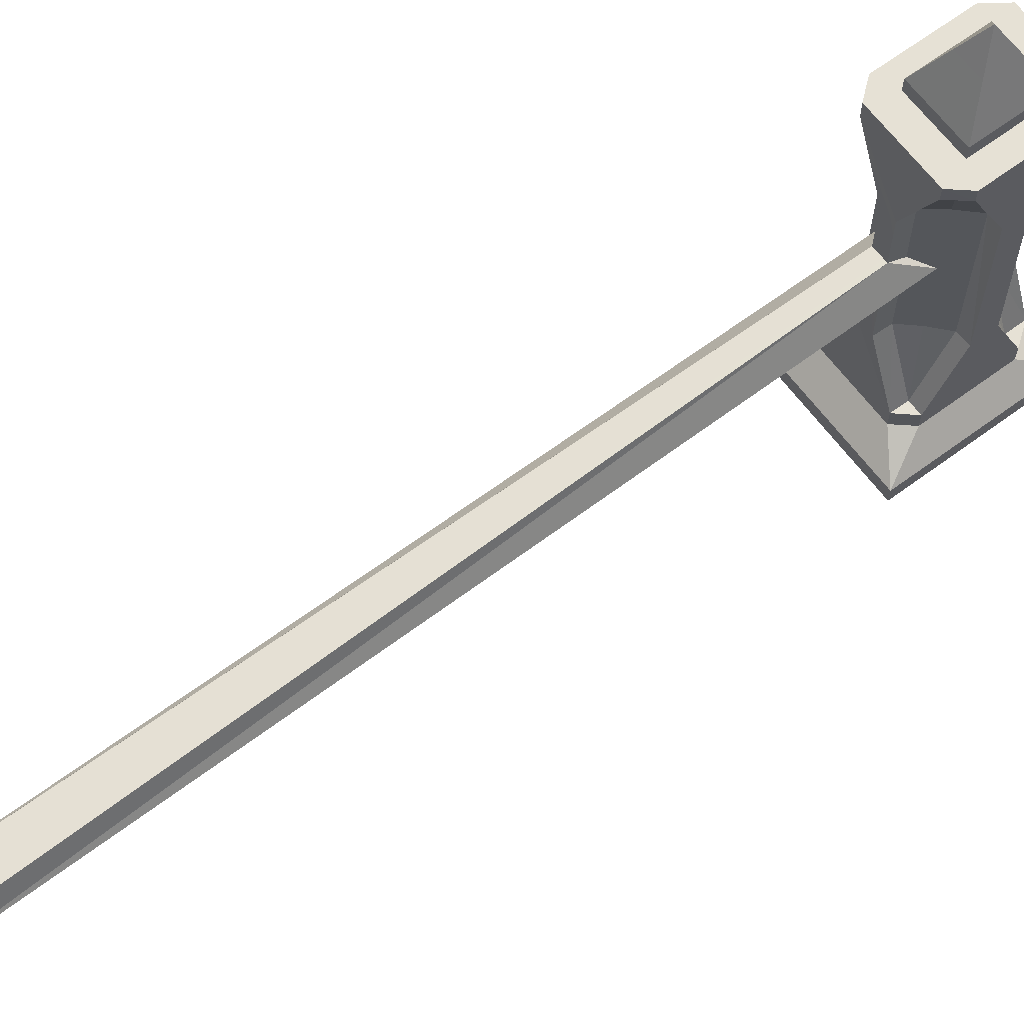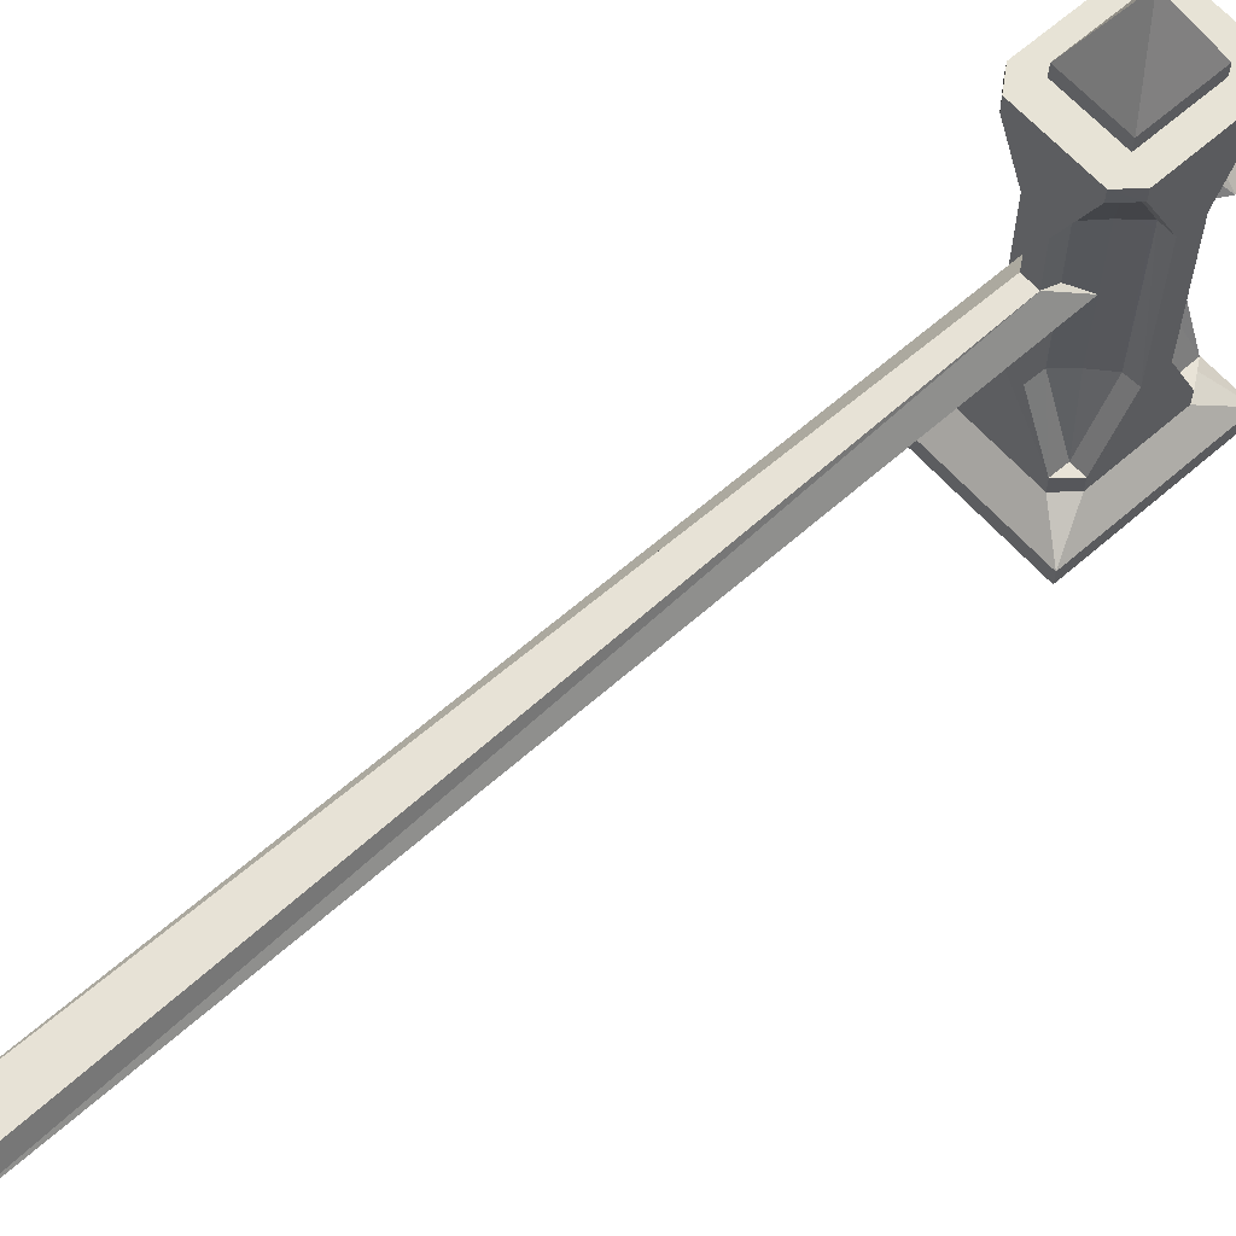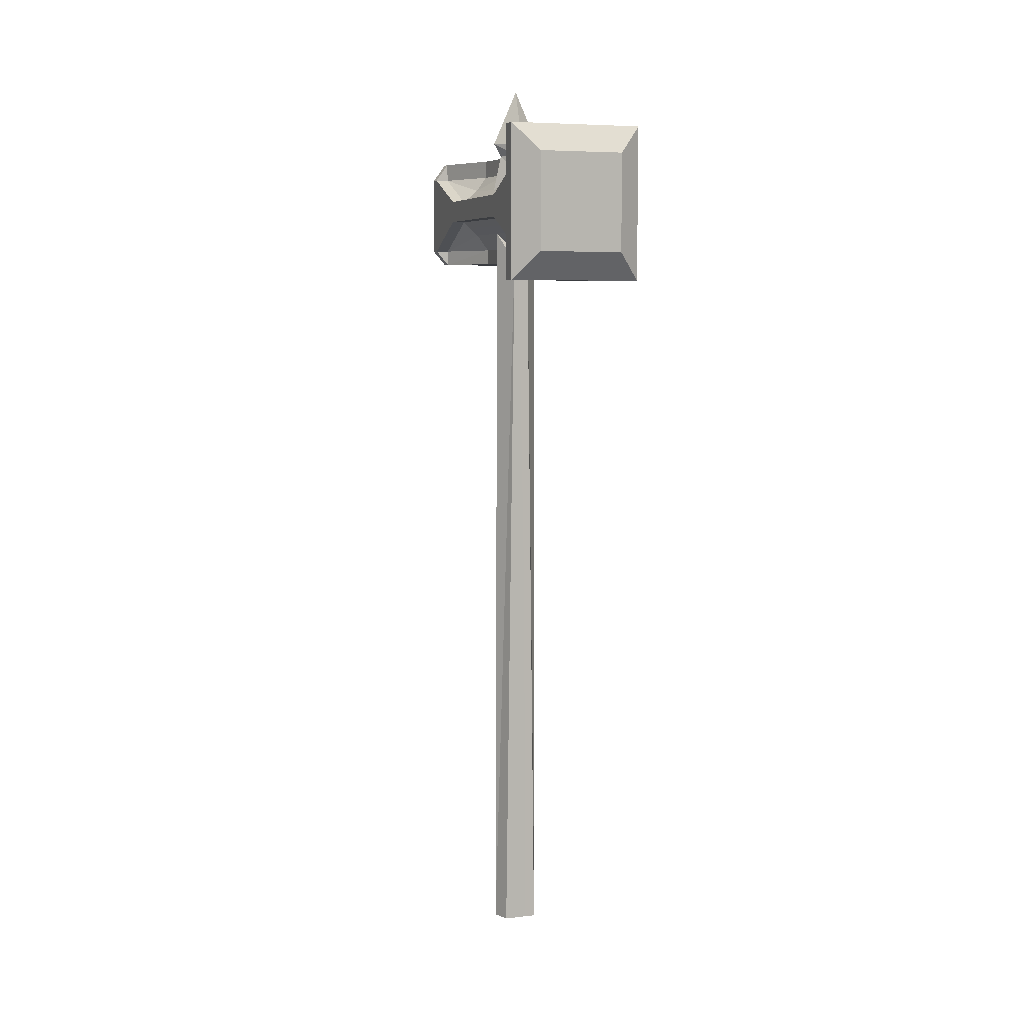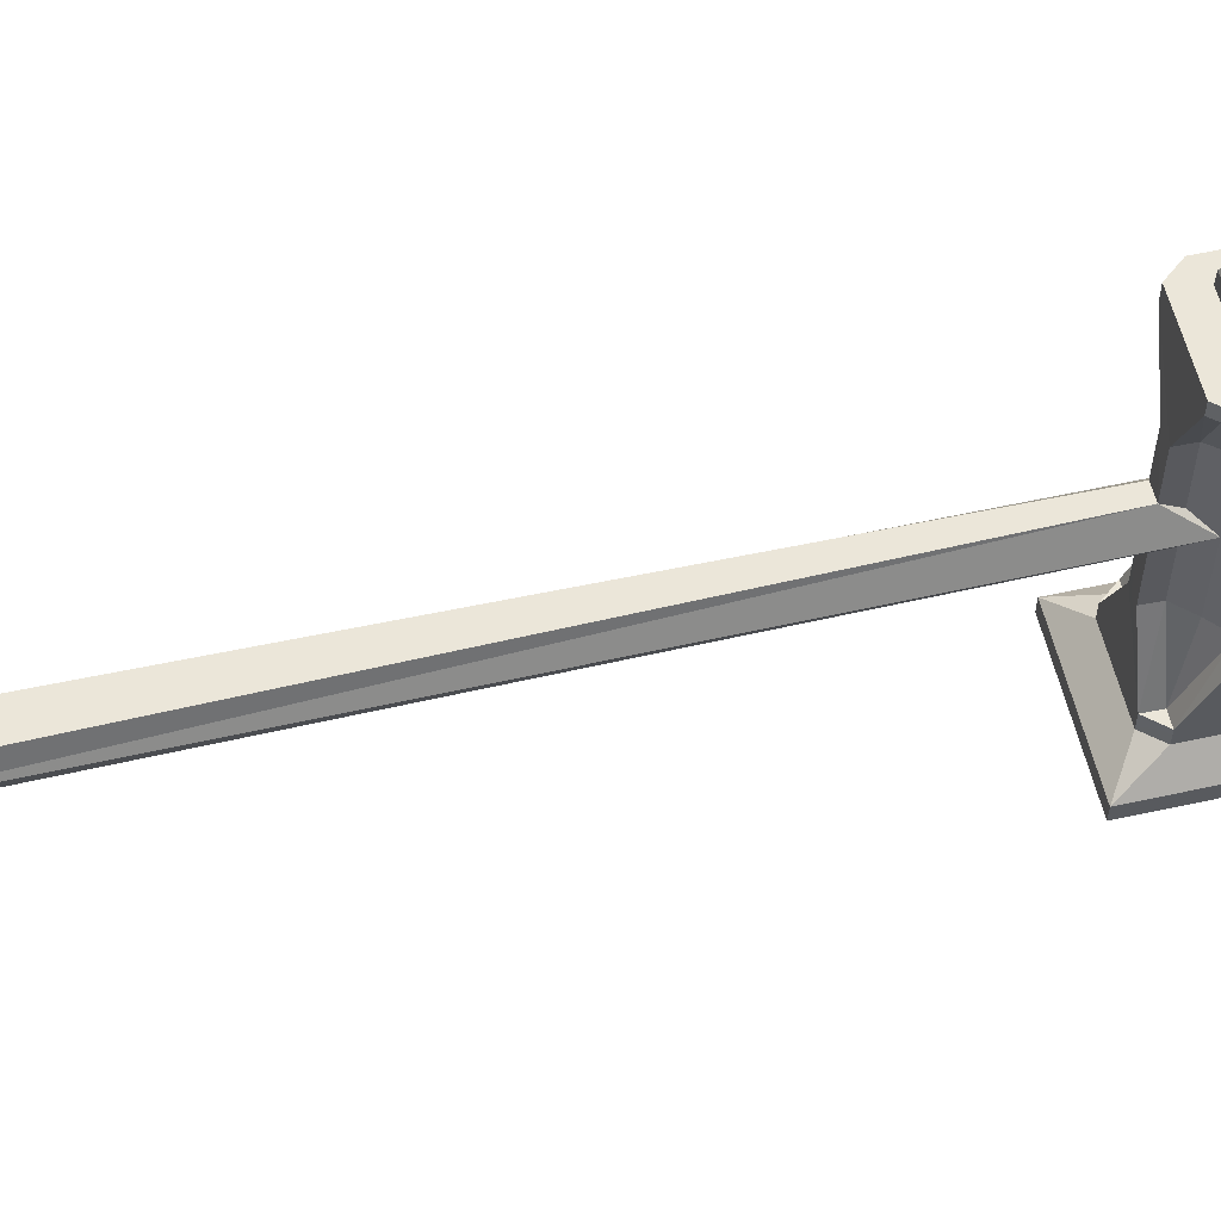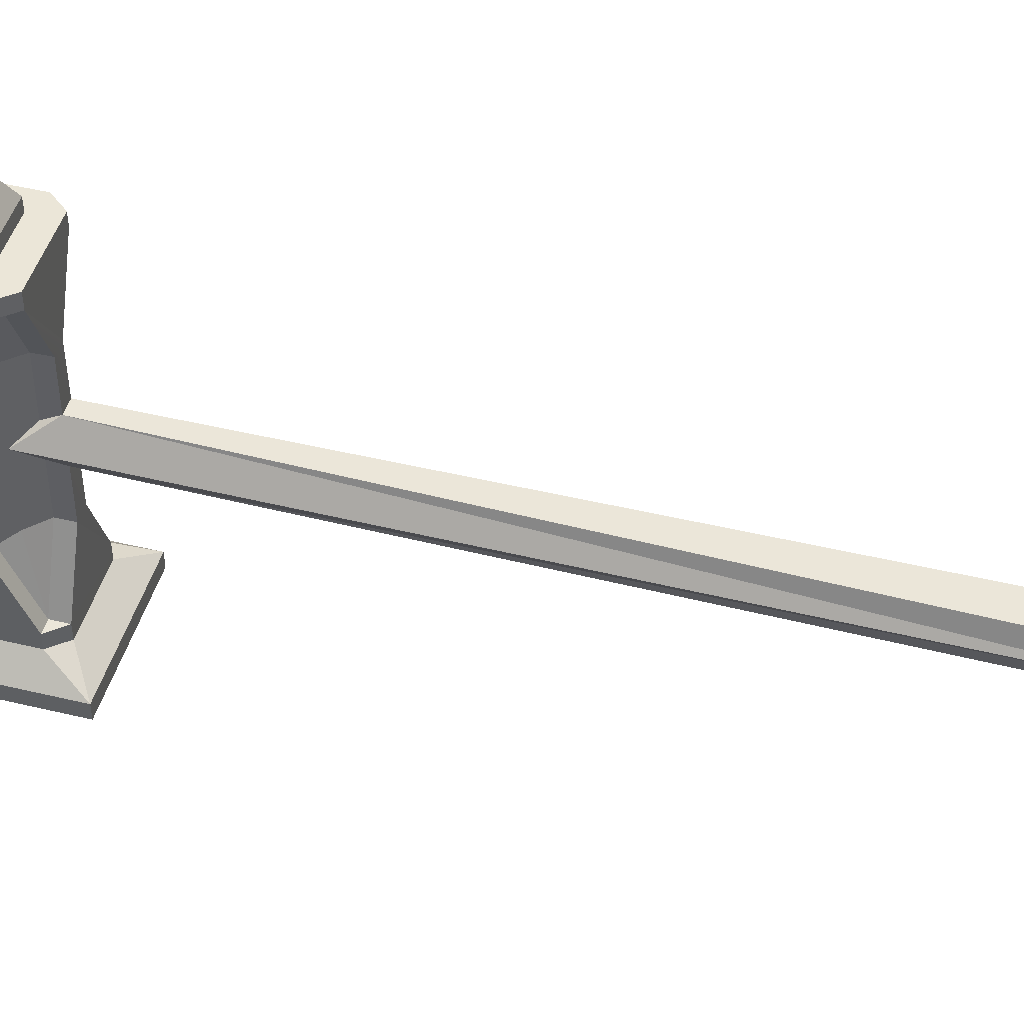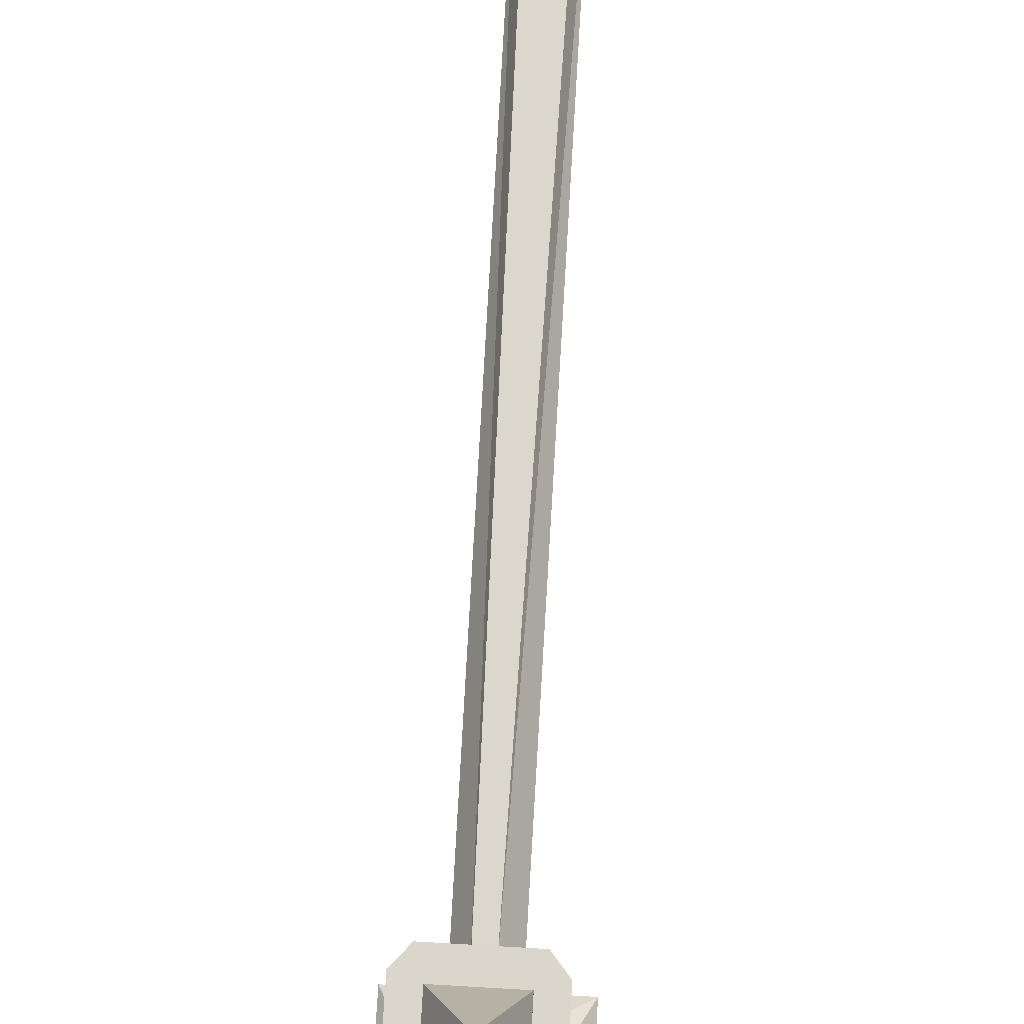
<metadata>
{"format":"obj","ext":"obj","renderer":"f3d","projection":"perspective","resolution":1024,"background":"white","views":[{"elev":64.9,"azim":53.2,"up":"+Z"},{"elev":63.0,"azim":48.4,"up":"+Z"},{"elev":6.5,"azim":160.9,"up":"+Y"},{"elev":57.2,"azim":77.0,"up":"+Z"},{"elev":46.3,"azim":-74.3,"up":"+Z"},{"elev":73.5,"azim":-176.7,"up":"+Z"}]}
</metadata>
<code>
o Warhammer/Maul_Warhammer/Maul_Circle.001
v -0.09365 1.437 -0.2467
v 0.02609 1.407 -0.2466
v -0.09365 1.407 -0.2466
v -0.115 1.41 0.226
v -0.115 1.32 0.1256
v -0.115 1.273 0.2262
v -0.09365 1.248 0.2498
v 0.02609 1.274 0.2497
v -0.09365 1.274 0.2497
v -0.09365 1.362 -0.1225
v -0.07246 1.382 -0.1214
v -0.09367 1.407 -0.2238
v -0.09365 1.319 -0.1223
v -0.09375 1.271 -0.2216
v -0.07147 1.299 -0.1164
v 0.04813 1.408 -0.2219
v 0.02609 1.437 -0.2467
v 0.0261 1.438 -0.2221
v -0.115 1.407 -0.2233
v -0.115 1.362 -0.1225
v 0.02605 1.274 0.2299
v -0.02067 1.273 0.122
v 9.8e-05 1.301 0.1212
v 0.04813 1.407 -0.2466
v 0.04813 1.271 -0.2209
v 0.04813 1.271 -0.2461
v 0.04813 1.41 0.2492
v 0.04813 1.274 0.2302
v 0.04813 1.41 0.2299
v 0.02605 1.41 0.2296
v 0.02607 1.363 0.123
v 0.000492 1.385 0.1233
v 0.04813 1.274 0.2497
v -0.01805 1.408 -0.1221
v 0.02602 1.407 -0.2214
v 0.02614 1.44 0.23
v 0.02609 1.245 -0.246
v -0.04164 1.439 -0.02837
v -0.07689 1.461 0.000972
v -0.03319 1.461 -0.03732
v -0.04162 1.409 0.03093
v -0.05032 1.44 0.1243
v -0.04162 1.439 0.03082
v 0.02595 1.248 0.2297
v 0.02609 1.248 0.2498
v -0.09384 1.438 -0.2245
v -0.115 1.407 -0.2466
v 0.02609 1.271 -0.2461
v -0.09365 1.245 -0.246
v -0.09365 1.271 -0.2461
v -0.115 1.271 -0.2461
v -0.115 1.274 0.2497
v -0.09365 1.44 0.249
v -0.09365 1.41 0.2492
v -0.115 1.41 0.2492
v 0.02609 1.41 0.2492
v 0.02609 1.44 0.249
v 0.07973 1.21 -0.2791
v 0.07973 1.468 -0.305
v 0.07973 1.468 -0.2801
v 0.01426 1.287 0.2496
v -0.08182 1.288 0.2696
v -0.08182 1.287 0.2496
v -0.1059 1.421 -0.3336
v 0.03832 1.257 -0.333
v -0.1059 1.257 -0.333
v -0.1473 1.21 -0.2791
v -0.1473 1.468 -0.305
v -0.1473 1.209 -0.3041
v 0.07973 1.209 -0.3041
v -0.1473 1.468 -0.2801
v 0.03832 1.421 -0.3336
v 0.01426 1.397 0.2492
v -0.08182 1.397 0.2492
v -0.08182 1.397 0.2692
v 0.01426 1.288 0.2696
v -0.03387 1.343 0.3724
v -0.03369 1.343 0.3724
v -0.03369 1.343 0.3724
v 0.01426 1.397 0.2692
v -0.03387 1.343 0.3724
v -0.115 1.271 -0.2222
v -0.09365 1.274 0.2245
v -0.09365 1.32 0.1256
v -0.09365 1.363 0.1253
v -0.09364 1.41 0.2276
v -0.115 1.319 -0.1223
v -0.04164 1.409 -0.02826
v -0.07777 1.378 0.001218
v -0.09367 1.44 0.2278
v -0.09385 1.245 -0.2216
v -0.04552 1.247 0.1207
v -0.09331 1.248 0.2256
v -0.05036 1.408 -0.1212
v -0.04995 1.438 -0.1197
v 0.02605 1.362 -0.1204
v 0.04813 1.362 -0.119
v 0.04813 1.363 0.1232
v -0.02628 1.409 0.02992
v -0.01784 1.44 0.1232
v -0.01764 1.409 0.124
v -0.02103 1.247 0.04066
v -0.02145 1.247 0.1216
v -0.115 1.363 0.1253
v 0.04813 1.324 -0.1193
v 0.04813 1.325 0.124
v 0.0261 1.271 -0.2207
v 0.02609 1.322 -0.12
v 0.000879 1.298 -0.1187
v -0.00575 1.439 0.00129
v -0.02628 1.439 0.02981
v -0.02644 1.409 -0.02607
v 0.007296 1.378 0.001664
v -0.05049 1.409 0.125
v 0.006797 1.461 0.001096
v -0.03347 1.461 0.0402
v -0.02644 1.439 -0.02618
v -0.06437 1.439 0.001078
v -0.03463 1.555 0.001101
v 0.02596 1.245 -0.22
v -0.01928 1.272 -0.1138
v -0.02027 1.246 -0.1141
v -0.01864 1.438 -0.1201
v -0.04553 1.246 -0.1156
v -0.07277 1.384 0.1252
v 0.000913 1.384 -0.1209
v -0.04614 1.272 -0.1151
v -0.09365 1.363 -0.000155
v 0.02607 1.326 0.1237
v -0.04553 1.247 -0.03298
v -0.04611 1.272 -0.02091
v -0.07174 1.3 0.122
v -0.04605 1.273 0.1203
v 0.02606 1.362 0.002521
v -0.07161 1.299 0.002766
v -0.02061 1.246 -0.03282
v -0.02021 1.273 0.02659
v -0.04553 1.247 0.04053
v 0.000481 1.3 0.003652
v -0.07342 0.00939 0.001533
v -0.06181 0.00939 -0.02812
v 0.005862 0.00939 0.001533
v -0.005749 0.00939 0.03119
v -0.005749 0.00939 -0.02812
v -0.06181 0.00939 0.03119
v -0.04608 1.273 0.02656
v -0.01974 1.272 -0.02069
f 1 2 3
f 4 5 6
f 7 8 9
f 10 11 12
f 13 14 15
f 16 17 18
f 10 19 20
f 21 22 23
f 24 25 26
f 27 28 29
f 30 31 32
f 8 28 33
f 18 34 35
f 27 36 29
f 25 37 26
f 38 39 40
f 41 42 43
f 7 44 45
f 19 12 46
f 3 1 47
f 17 2 24
f 48 37 26
f 49 50 51
f 9 7 52
f 45 8 33
f 53 54 55
f 56 57 27
f 58 59 60
f 24 48 2
f 37 50 48
f 51 3 50
f 37 58 26
f 33 56 8
f 57 54 56
f 55 9 54
f 61 62 63
f 17 24 60
f 64 65 66
f 67 68 69
f 67 70 58
f 60 68 71
f 64 59 72
f 66 68 64
f 65 69 66
f 65 59 70
f 1 60 71
f 51 71 47
f 1 71 47
f 60 26 58
f 49 51 67
f 37 67 58
f 73 54 74
f 61 56 73
f 63 8 61
f 74 9 63
f 74 62 75
f 73 76 61
f 77 78 79
f 79 75 77
f 79 76 80
f 81 76 78
f 77 62 81
f 74 80 73
f 49 82 51
f 83 5 84
f 85 4 86
f 19 51 82
f 14 87 82
f 7 6 52
f 88 11 89
f 90 55 53
f 86 90 4
f 14 82 91
f 83 92 93
f 83 93 6
f 46 47 19
f 46 94 95
f 35 16 18
f 16 96 97
f 30 98 31
f 99 100 101
f 30 36 29
f 92 102 103
f 104 87 5
f 105 98 106
f 107 108 109
f 99 110 111
f 112 110 113
f 36 53 57
f 114 90 42
f 111 115 116
f 117 38 40
f 43 39 118
f 117 115 110
f 43 111 116
f 21 44 28
f 21 45 44
f 28 45 33
f 116 119 39
f 119 116 115
f 107 120 25
f 115 40 119
f 119 40 39
f 120 121 122
f 21 106 28
f 38 123 95
f 95 88 38
f 101 36 30
f 123 112 34
f 108 25 105
f 22 44 103
f 124 14 91
f 125 41 89
f 85 86 125
f 112 126 34
f 107 109 121
f 99 32 113
f 118 41 43
f 118 88 89
f 127 15 14
f 11 94 12
f 114 125 86
f 128 10 20
f 34 126 35
f 126 96 35
f 32 101 30
f 23 129 21
f 113 96 126
f 127 130 131
f 5 13 84
f 132 133 83
f 84 132 83
f 124 120 122
f 91 37 120
f 93 103 44
f 82 20 19
f 4 52 55
f 46 17 1
f 18 95 123
f 100 43 42
f 90 100 42
f 29 106 98
f 105 129 108
f 97 96 134
f 16 105 25
f 13 15 135
f 130 122 136
f 22 102 137
f 133 138 92
f 129 23 139
f 140 141 142
f 128 11 10
f 89 85 125
f 113 31 134
f 142 136 139
f 142 102 143
f 138 143 102
f 141 136 144
f 138 140 145
f 140 130 141
f 135 131 130
f 146 135 138
f 139 137 102
f 147 139 136
f 121 136 122
f 109 147 121
f 23 137 139
f 131 15 127
f 132 146 133
f 1 17 2
f 4 104 5
f 7 45 8
f 16 24 17
f 10 12 19
f 24 16 25
f 27 33 28
f 8 21 28
f 18 123 34
f 27 57 36
f 25 120 37
f 38 118 39
f 41 114 42
f 7 93 44
f 58 70 59
f 24 26 48
f 37 49 50
f 51 47 3
f 33 27 56
f 57 53 54
f 55 52 9
f 61 76 62
f 64 72 65
f 67 71 68
f 67 69 70
f 60 59 68
f 64 68 59
f 66 69 68
f 65 70 69
f 65 72 59
f 1 17 60
f 51 67 71
f 60 24 26
f 37 49 67
f 73 56 54
f 61 8 56
f 63 9 8
f 74 54 9
f 74 63 62
f 73 80 76
f 77 81 78
f 79 80 75
f 79 78 76
f 81 62 76
f 77 75 62
f 74 75 80
f 49 91 82
f 83 6 5
f 85 104 4
f 19 47 51
f 14 13 87
f 7 93 6
f 88 94 11
f 90 4 55
f 83 133 92
f 46 1 47
f 46 12 94
f 16 35 96
f 30 29 98
f 99 111 100
f 92 138 102
f 104 20 87
f 105 97 98
f 99 113 110
f 112 117 110
f 36 90 53
f 114 86 90
f 111 110 115
f 43 116 39
f 117 40 115
f 21 8 45
f 28 44 45
f 120 107 121
f 21 129 106
f 38 117 123
f 95 94 88
f 101 100 36
f 123 117 112
f 108 107 25
f 22 21 44
f 124 127 14
f 125 114 41
f 112 113 126
f 99 101 32
f 118 89 41
f 118 38 88
f 20 104 128
f 104 85 128
f 113 134 96
f 127 124 130
f 5 87 13
f 124 91 120
f 91 49 37
f 93 92 103
f 82 87 20
f 4 6 52
f 46 18 17
f 18 46 95
f 100 111 43
f 90 36 100
f 29 28 106
f 105 106 129
f 31 98 134
f 98 97 134
f 16 97 105
f 132 84 135
f 84 13 135
f 130 124 122
f 22 103 102
f 133 146 138
f 109 108 139
f 108 129 139
f 141 144 142
f 142 143 145
f 145 140 142
f 128 89 11
f 89 128 85
f 113 32 31
f 142 144 136
f 142 139 102
f 138 145 143
f 141 130 136
f 138 135 140
f 140 135 130
f 121 147 136
f 109 139 147
f 23 22 137
f 131 135 15
f 132 135 146

</code>
